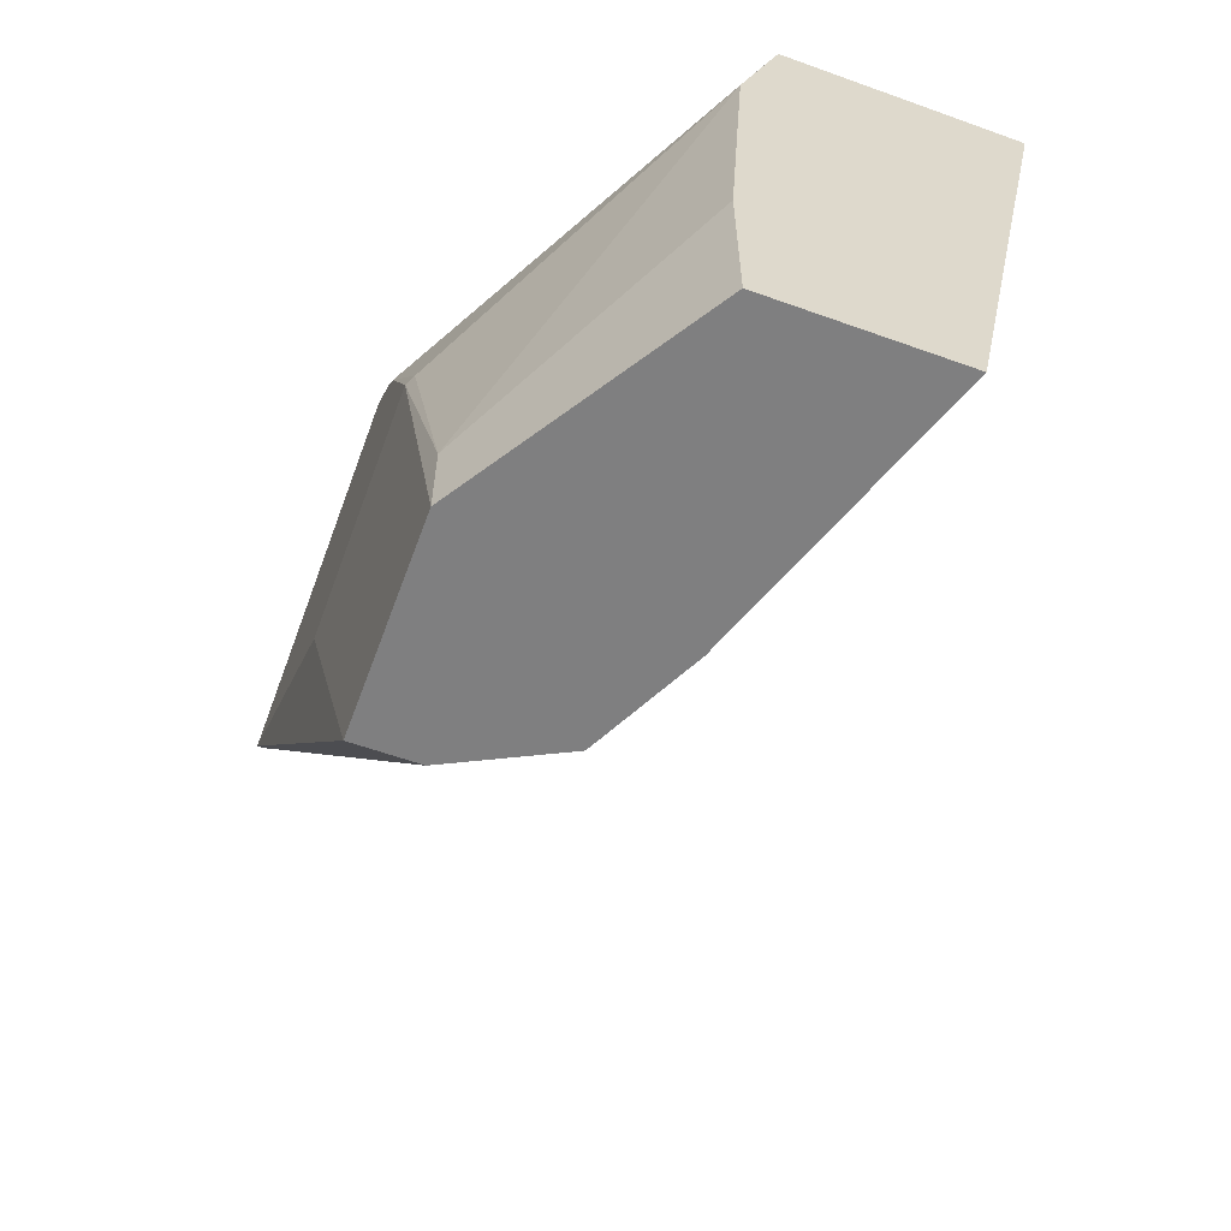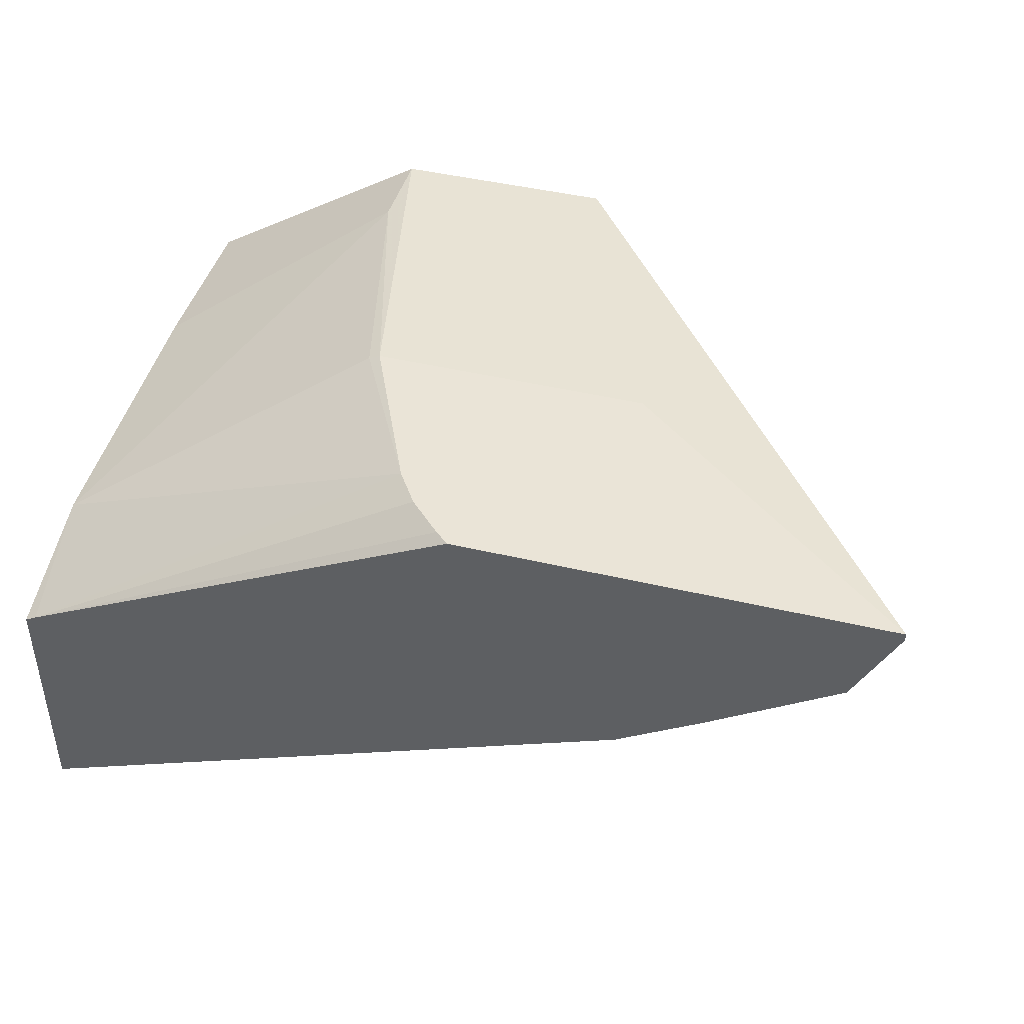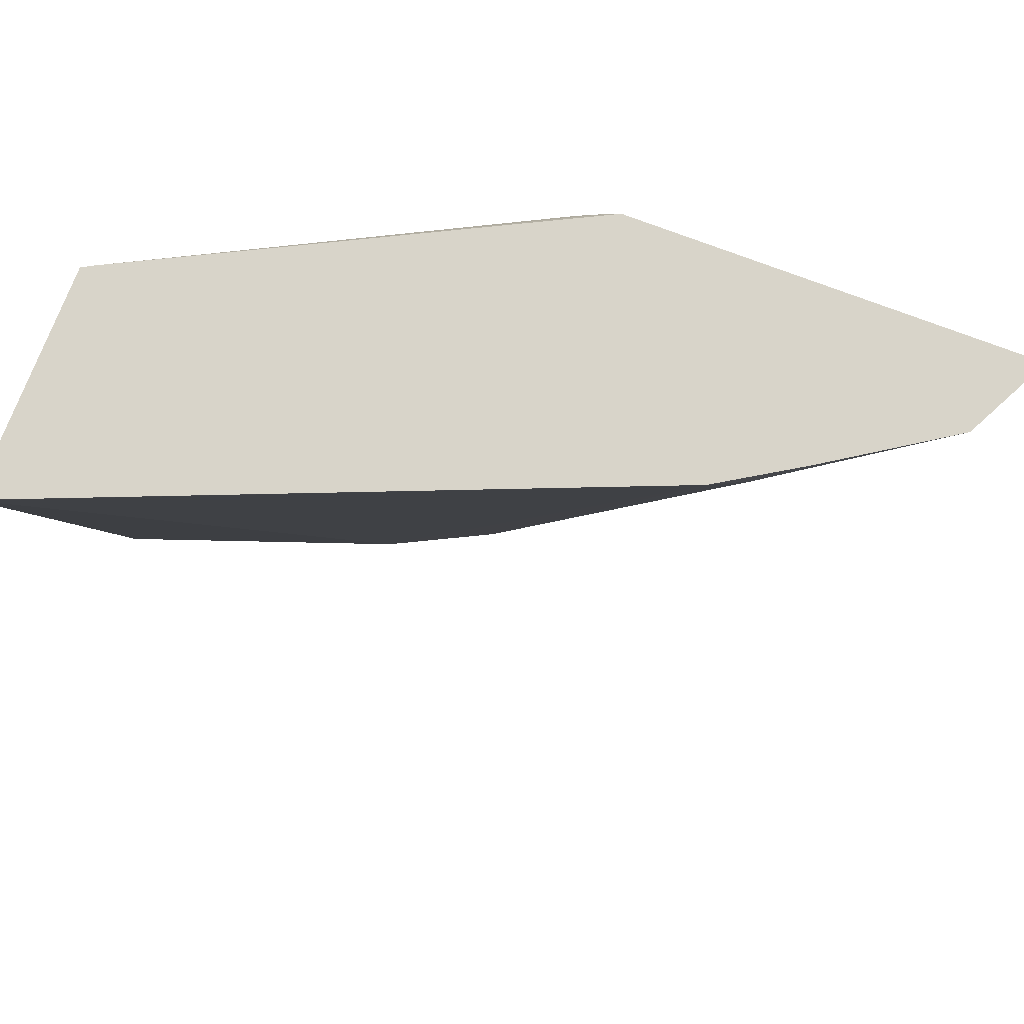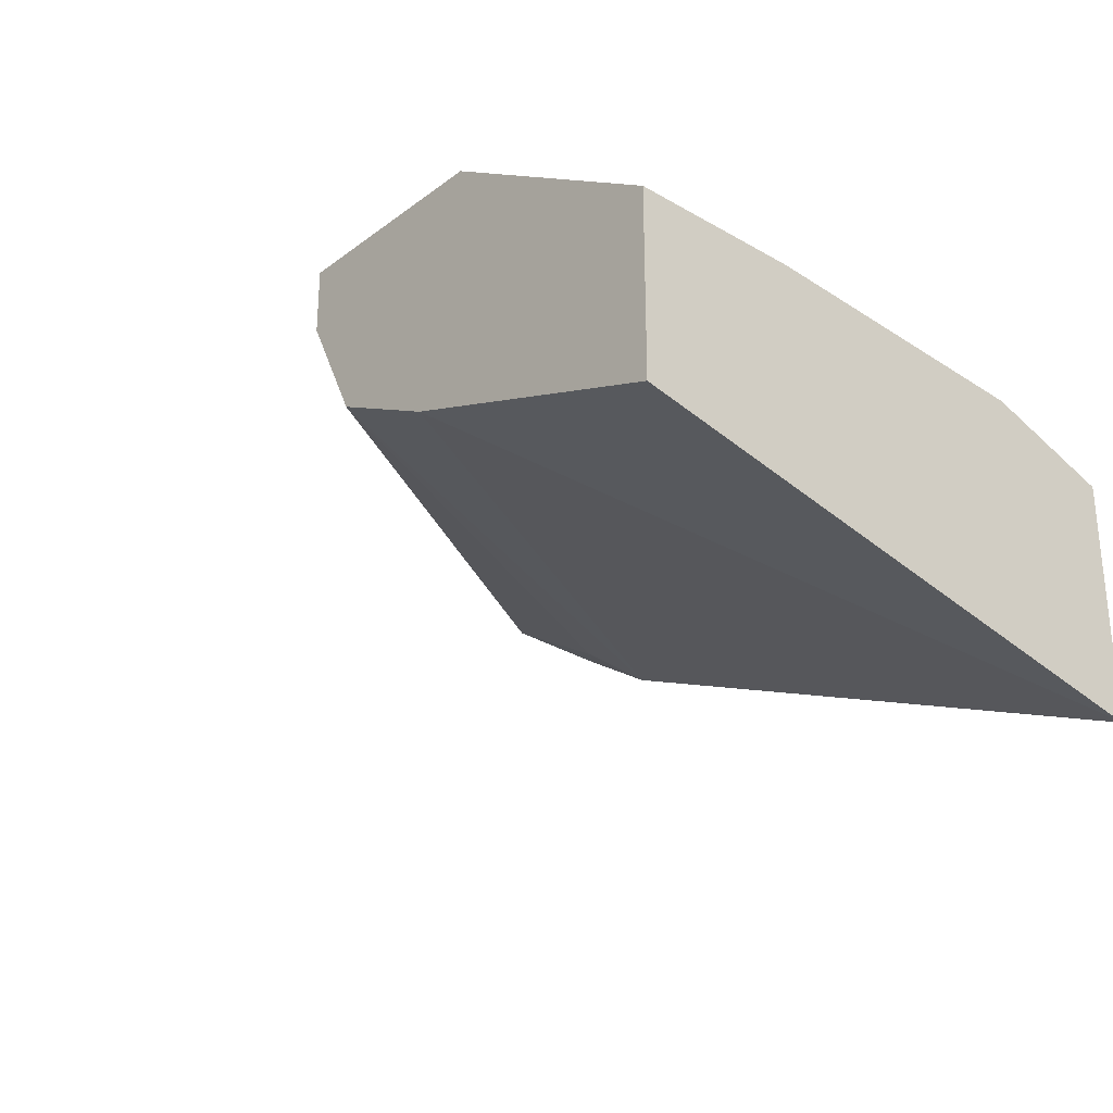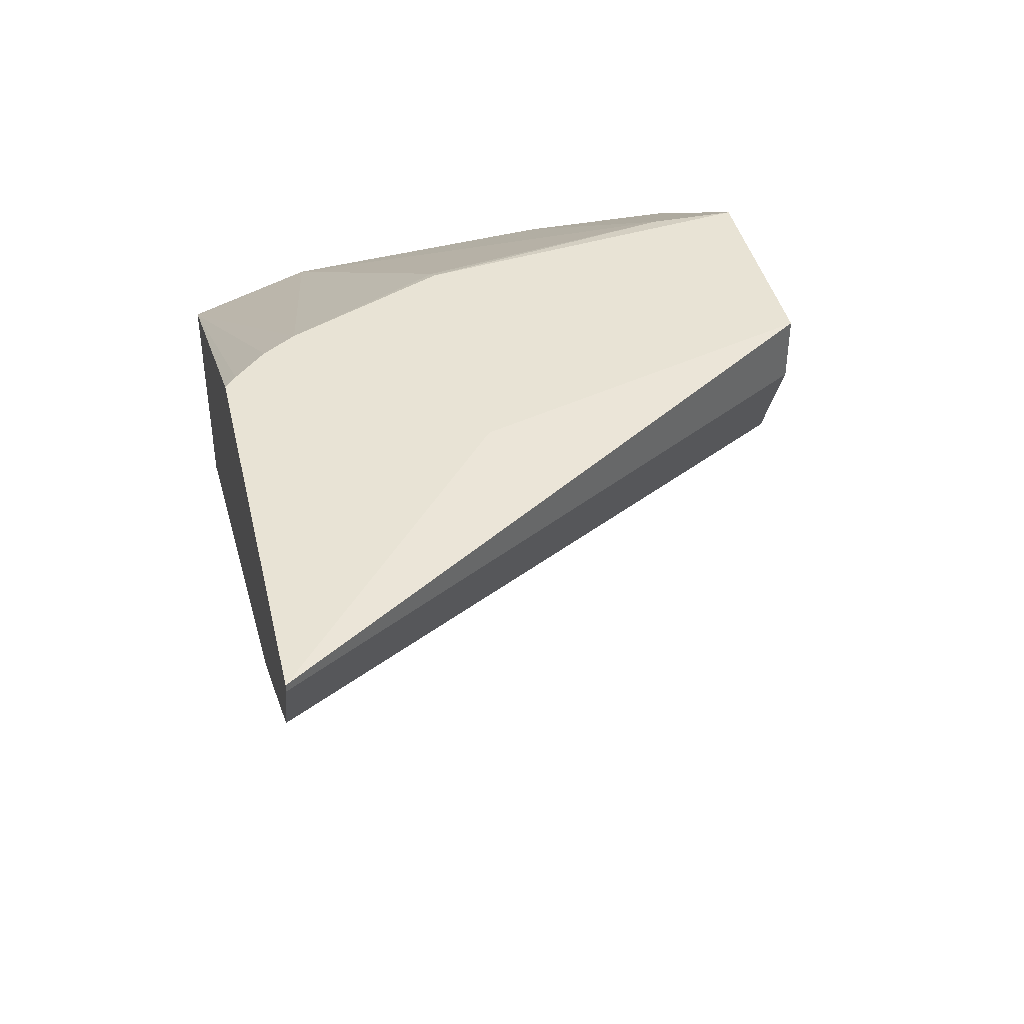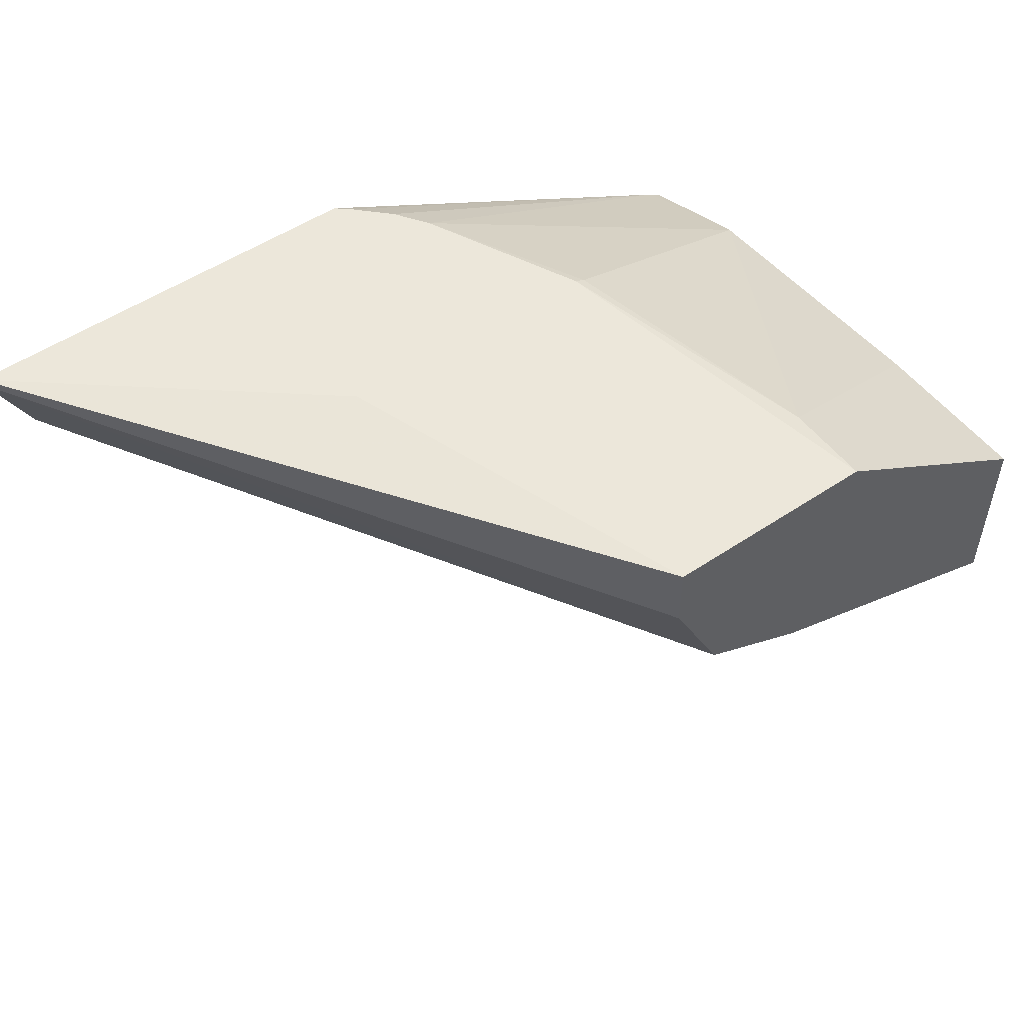
<metadata>
{"format":"obj","ext":"obj","renderer":"f3d","projection":"perspective","resolution":1024,"background":"white","views":[{"elev":-59.8,"azim":-110.2,"up":"+Z"},{"elev":43.9,"azim":15.6,"up":"+Y"},{"elev":75.1,"azim":20.8,"up":"+Z"},{"elev":-27.4,"azim":-131.5,"up":"+Y"},{"elev":41.1,"azim":77.1,"up":"+Y"},{"elev":51.9,"azim":144.0,"up":"+Y"}]}
</metadata>
<code>
v -0.4919 0.4875 0.2572
v -0.4919 0.4877 0.2559
v -0.218 0.5983 0.2572
v -0.3656 0.5849 -0.001124
v -0.4919 0.54 -0.001124
v -0.4919 0.6131 0.1994
v -0.4919 0.5943 0.2572
v -0.487 0.5971 0.2572
v -0.1071 0.6932 0.2572
v -0.2903 0.6965 0.2572
v -0.2964 0.6965 0.252
v -0.3107 0.6965 0.2376
v -0.2343 0.6965 0.1528
v -0.1071 0.6965 0.2572
v -0.2924 0.6873 -0.001124
v -0.2924 0.658 -0.001124
v -0.3043 0.6344 -0.001124
v -0.3168 0.6093 -0.001124
v -0.2011 0.6123 0.2376
v -0.1815 0.6208 0.2572
v -0.1254 0.6573 0.2572
v -0.4919 0.6214 -0.001124
v -0.3874 0.6873 -0.001124
v -0.3531 0.6965 0.1528
v -0.3874 0.6873 0.03657
v -0.4919 0.6214 0.07311
v -0.358 0.6942 0.1528
v -0.3207 0.6965 0.2228
f 19 18 21
f 23 13 15
f 23 15 22
f 12 13 24
f 22 15 5
f 3 9 1
f 4 5 17
f 21 9 3
f 18 9 21
f 23 24 13
f 17 5 15
f 23 25 24
f 25 27 24
f 26 25 22
f 26 6 25
f 26 22 6
f 22 5 6
f 25 6 27
f 28 24 27
f 28 12 24
f 28 8 12
f 28 6 8
f 28 27 6
f 20 19 21
f 23 22 25
f 20 21 3
f 14 9 15
f 19 3 18
f 20 3 19
f 2 3 1
f 2 5 4
f 2 6 5
f 2 1 6
f 7 6 1
f 7 8 6
f 7 1 8
f 8 1 9
f 10 8 9
f 11 8 10
f 2 4 3
f 11 10 12
f 11 12 8
f 18 17 9
f 16 9 17
f 16 17 15
f 18 4 17
f 14 10 9
f 14 15 13
f 14 13 10
f 10 13 12
f 16 15 9
f 18 3 4

</code>
